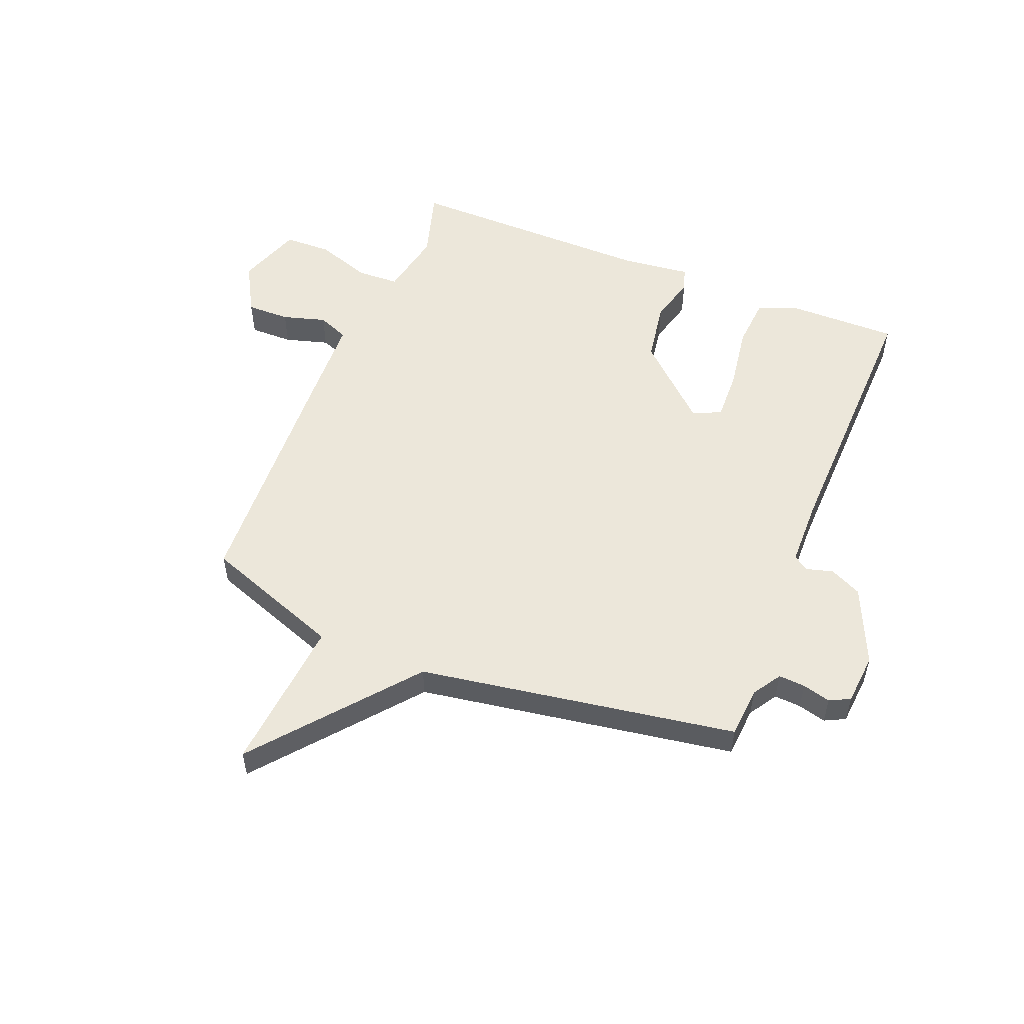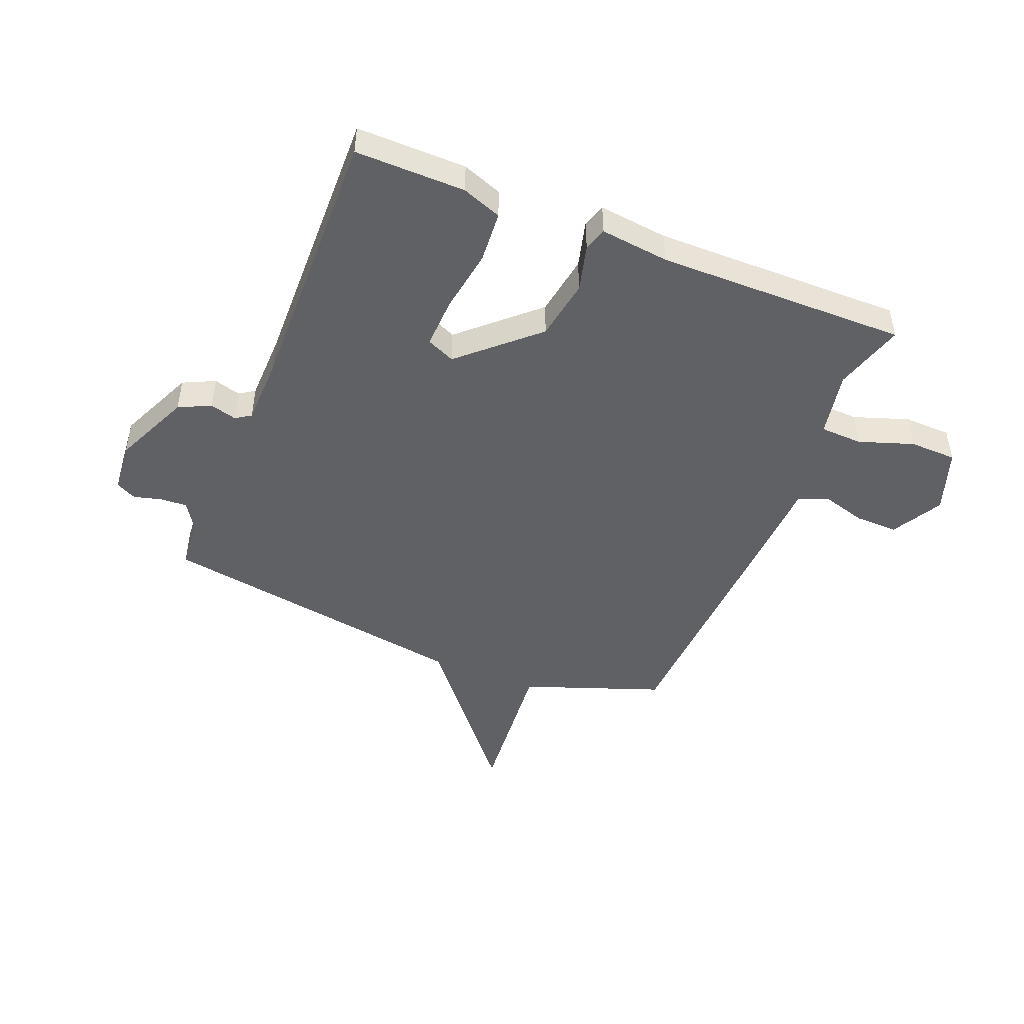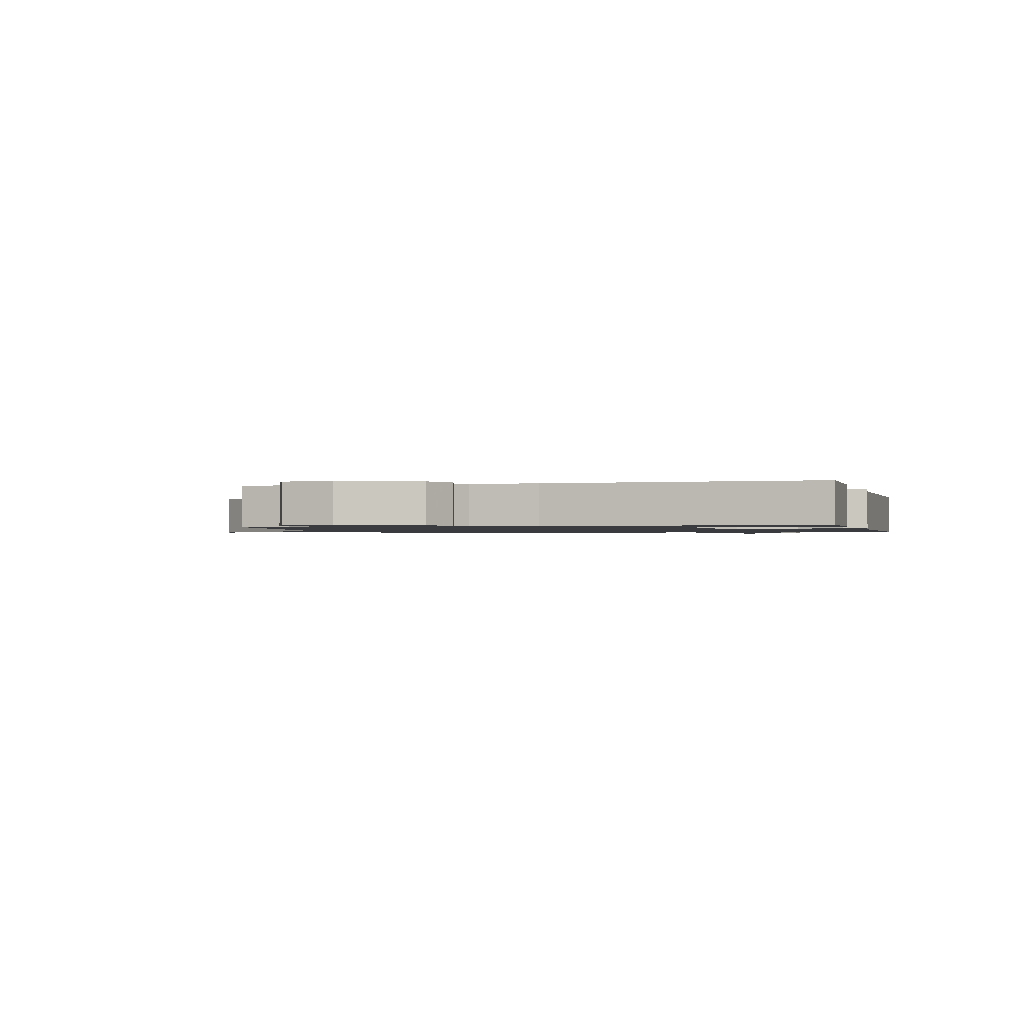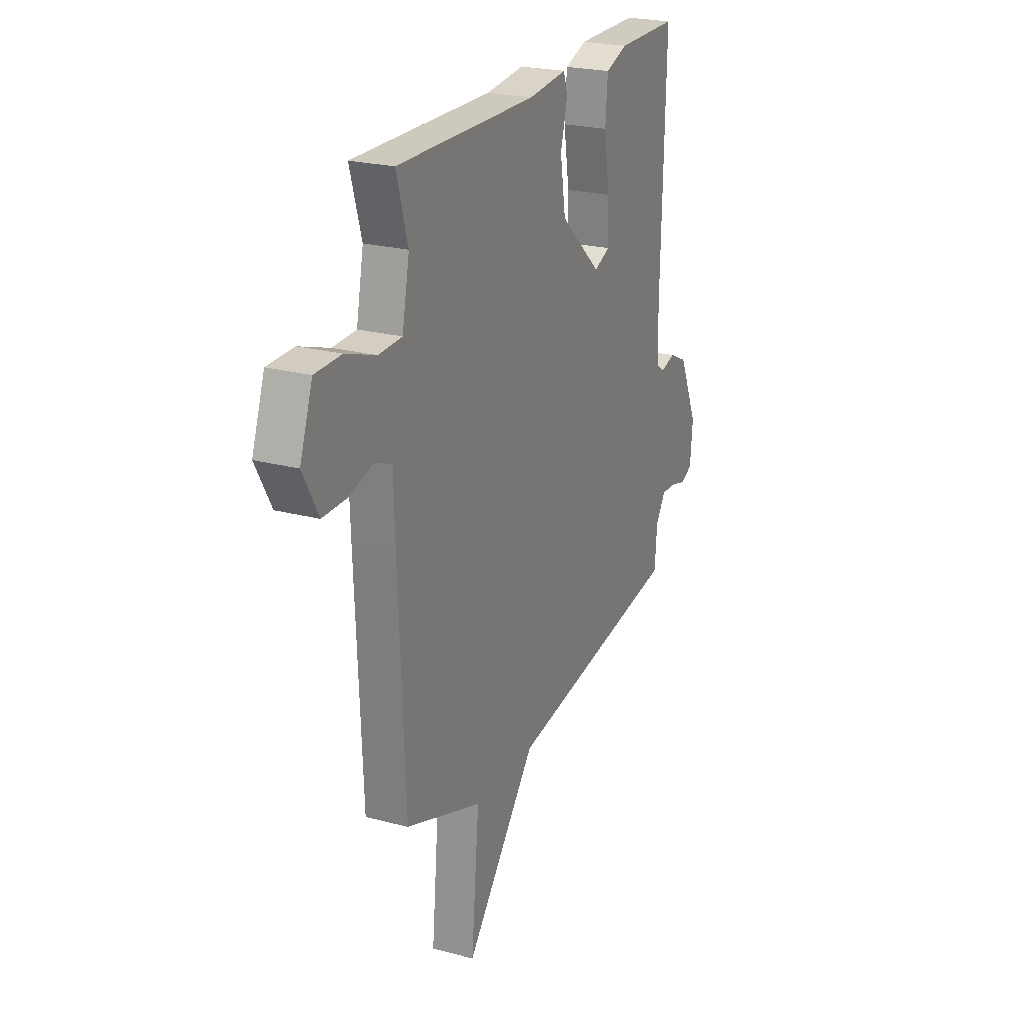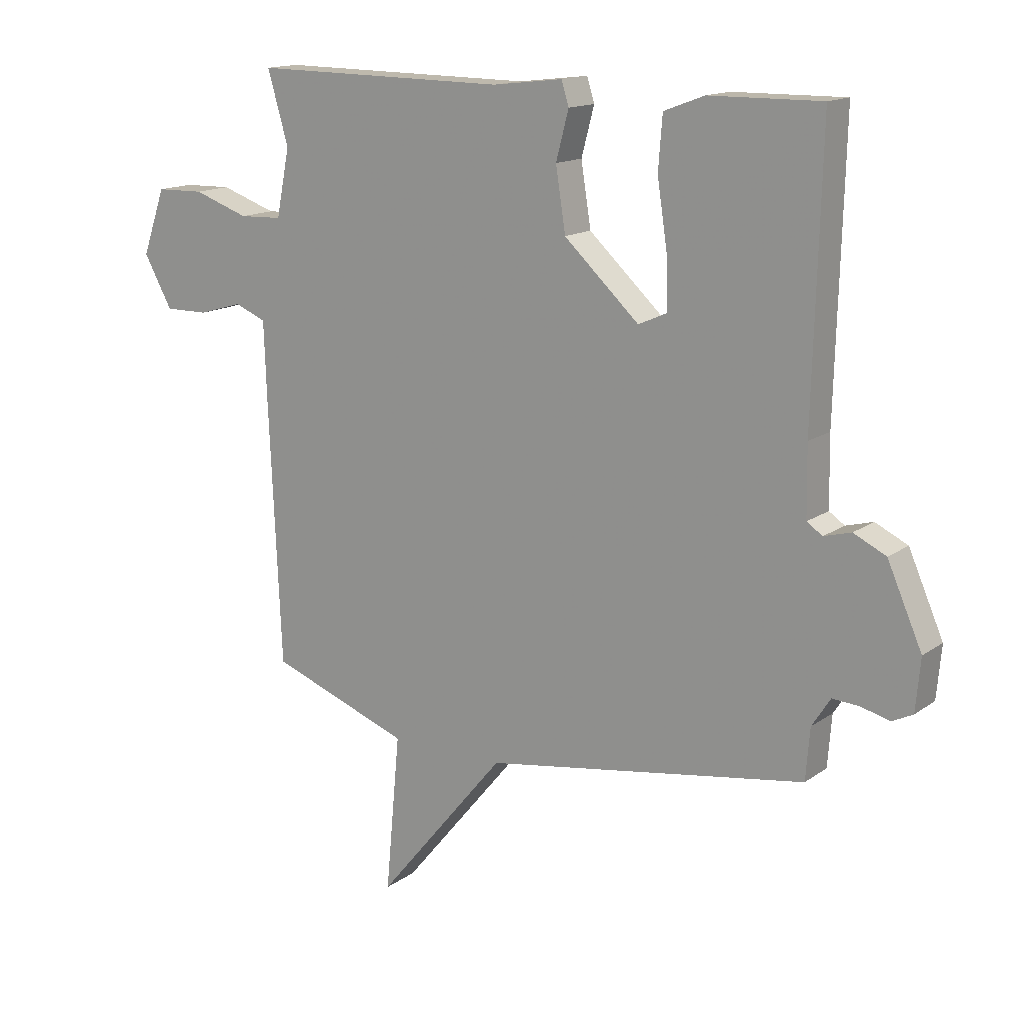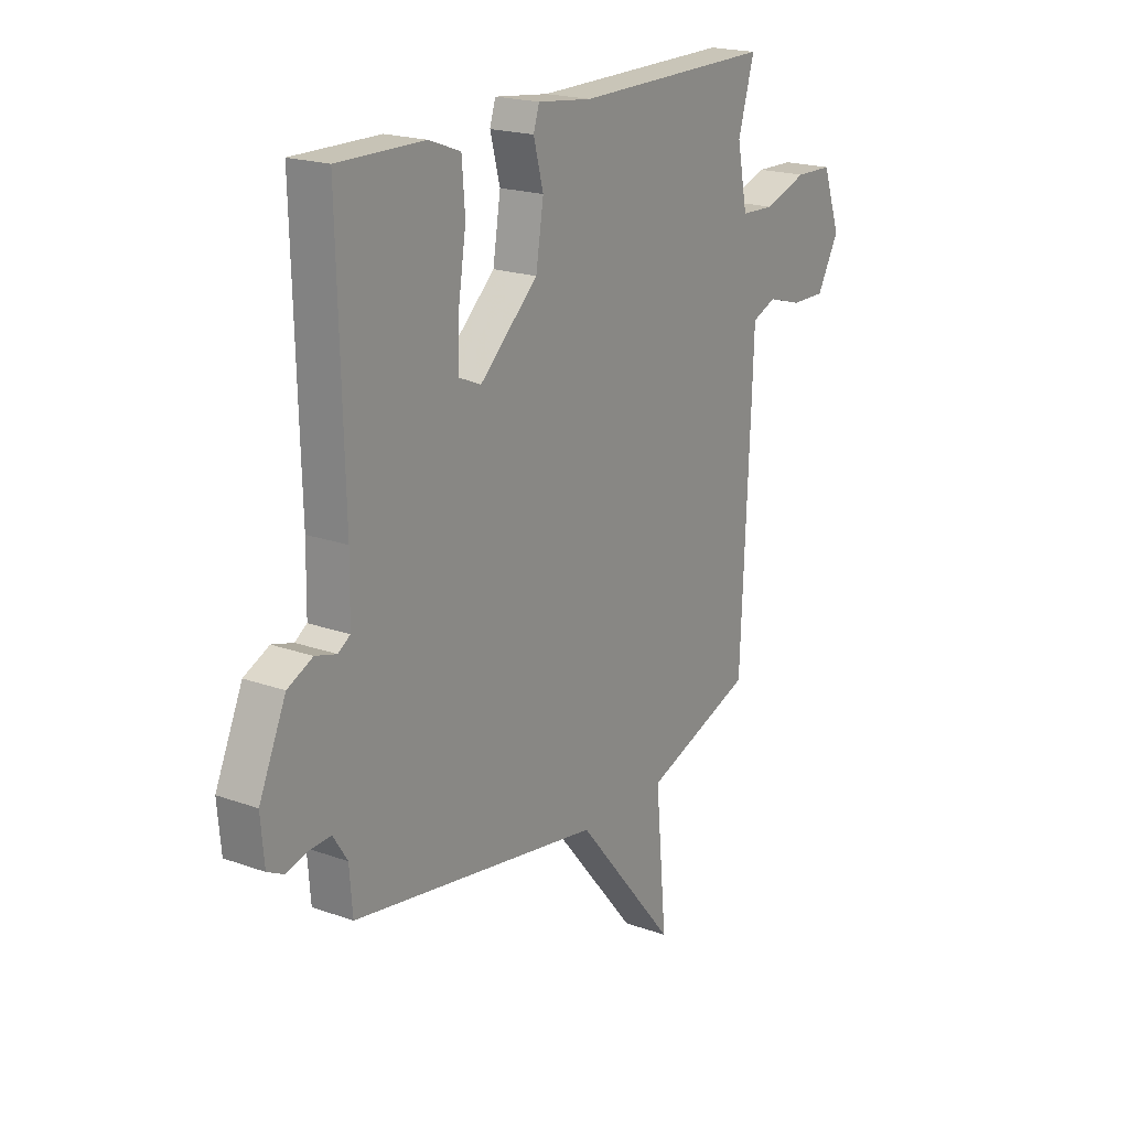
<metadata>
{"format":"obj","ext":"obj","renderer":"f3d","projection":"perspective","resolution":1024,"background":"white","views":[{"elev":53.6,"azim":-158.2,"up":"+Y"},{"elev":-46.9,"azim":-22.1,"up":"+Y"},{"elev":-1.2,"azim":-74.6,"up":"+Y"},{"elev":23.2,"azim":114.4,"up":"+Z"},{"elev":14.9,"azim":-145.5,"up":"+Z"},{"elev":19.8,"azim":-56.3,"up":"+Z"}]}
</metadata>
<code>
v -0.5 0.07 0.5
v -0.307 0.07 0.498
v -0.237 0.07 0.472
v -0.23 0.07 0.381
v -0.247 0.07 0.269
v -0.25 0.07 0.179
v -0.2 0.07 0.157
v -0.07 0.07 0.277
v -0.053 0.07 0.385
v -0.075 0.07 0.468
v -0.062 0.07 0.509
v 0.059 0.07 0.495
v 0.5 0.07 0.5
v 0.464 0.07 0.376
v 0.487 0.07 0.26
v 0.561 0.07 0.257
v 0.657 0.07 0.29
v 0.74 0.07 0.288
v 0.78 0.07 0.175
v 0.731 0.07 0.086
v 0.655 0.07 0.087
v 0.579 0.07 0.109
v 0.525 0.07 0.087
v 0.52 0.07 -0.048
v 0.5 0.07 -0.5
v 0.257 0.07 -0.589
v 0.282 0.07 -0.861
v 0.057 0.07 -0.589
v -0.5 0.07 -0.5
v -0.507 0.07 -0.411
v -0.539 0.07 -0.361
v -0.586 0.07 -0.364
v -0.635 0.07 -0.377
v -0.671 0.07 -0.359
v -0.679 0.07 -0.269
v -0.619 0.07 -0.133
v -0.563 0.07 -0.106
v -0.516 0.07 -0.119
v -0.489 0.07 -0.101
v -0.487 0.07 0.018
v -0.5 0 0.5
v -0.307 0 0.498
v -0.237 0 0.472
v -0.23 0 0.381
v -0.247 0 0.269
v -0.25 0 0.179
v -0.2 0 0.157
v -0.07 0 0.277
v -0.053 0 0.385
v -0.075 0 0.468
v -0.062 0 0.509
v 0.059 0 0.495
v 0.5 0 0.5
v 0.464 0 0.376
v 0.487 0 0.26
v 0.561 0 0.257
v 0.657 0 0.29
v 0.74 0 0.288
v 0.78 0 0.175
v 0.731 0 0.086
v 0.655 0 0.087
v 0.579 0 0.109
v 0.525 0 0.087
v 0.52 0 -0.048
v 0.5 0 -0.5
v 0.257 0 -0.589
v 0.282 0 -0.861
v 0.057 0 -0.589
v -0.5 0 -0.5
v -0.507 0 -0.411
v -0.539 0 -0.361
v -0.586 0 -0.364
v -0.635 0 -0.377
v -0.671 0 -0.359
v -0.679 0 -0.269
v -0.619 0 -0.133
v -0.563 0 -0.106
v -0.516 0 -0.119
v -0.489 0 -0.101
v -0.487 0 0.018
f 36 37 38
f 35 36 38
f 34 35 38
f 33 34 38
f 32 33 38
f 31 32 38 39
f 30 31 39
f 28 29 30 39
f 26 27 28
f 28 39 40
f 26 28 40
f 25 26 40
f 24 25 40
f 23 24 40
f 20 21 22
f 19 20 22
f 18 19 22
f 17 18 22
f 16 17 22
f 22 23 40
f 16 22 40
f 15 16 40
f 12 13 14
f 12 14 15
f 11 12 15
f 10 11 15
f 9 10 15
f 8 9 15
f 7 8 15
f 3 4 5
f 2 3 5
f 1 2 5
f 40 1 5
f 40 5 6
f 7 15 40
f 6 7 40
f 78 77 76
f 78 76 75
f 78 75 74
f 78 74 73
f 78 73 72
f 79 78 72 71
f 79 71 70
f 79 70 69 68
f 68 67 66
f 80 79 68
f 80 68 66
f 80 66 65
f 80 65 64
f 80 64 63
f 62 61 60
f 62 60 59
f 62 59 58
f 62 58 57
f 62 57 56
f 80 63 62
f 80 62 56
f 80 56 55
f 54 53 52
f 55 54 52
f 55 52 51
f 55 51 50
f 55 50 49
f 55 49 48
f 55 48 47
f 45 44 43
f 45 43 42
f 45 42 41
f 45 41 80
f 46 45 80
f 80 55 47
f 80 47 46
f 1 41 42 2
f 2 42 43 3
f 3 43 44 4
f 4 44 45 5
f 5 45 46 6
f 6 46 47 7
f 7 47 48 8
f 8 48 49 9
f 9 49 50 10
f 10 50 51 11
f 11 51 52 12
f 12 52 53 13
f 13 53 54 14
f 14 54 55 15
f 15 55 56 16
f 16 56 57 17
f 17 57 58 18
f 18 58 59 19
f 19 59 60 20
f 20 60 61 21
f 21 61 62 22
f 22 62 63 23
f 23 63 64 24
f 24 64 65 25
f 25 65 66 26
f 26 66 67 27
f 27 67 68 28
f 28 68 69 29
f 29 69 70 30
f 30 70 71 31
f 31 71 72 32
f 32 72 73 33
f 33 73 74 34
f 34 74 75 35
f 35 75 76 36
f 36 76 77 37
f 37 77 78 38
f 38 78 79 39
f 39 79 80 40
f 40 80 41 1

</code>
